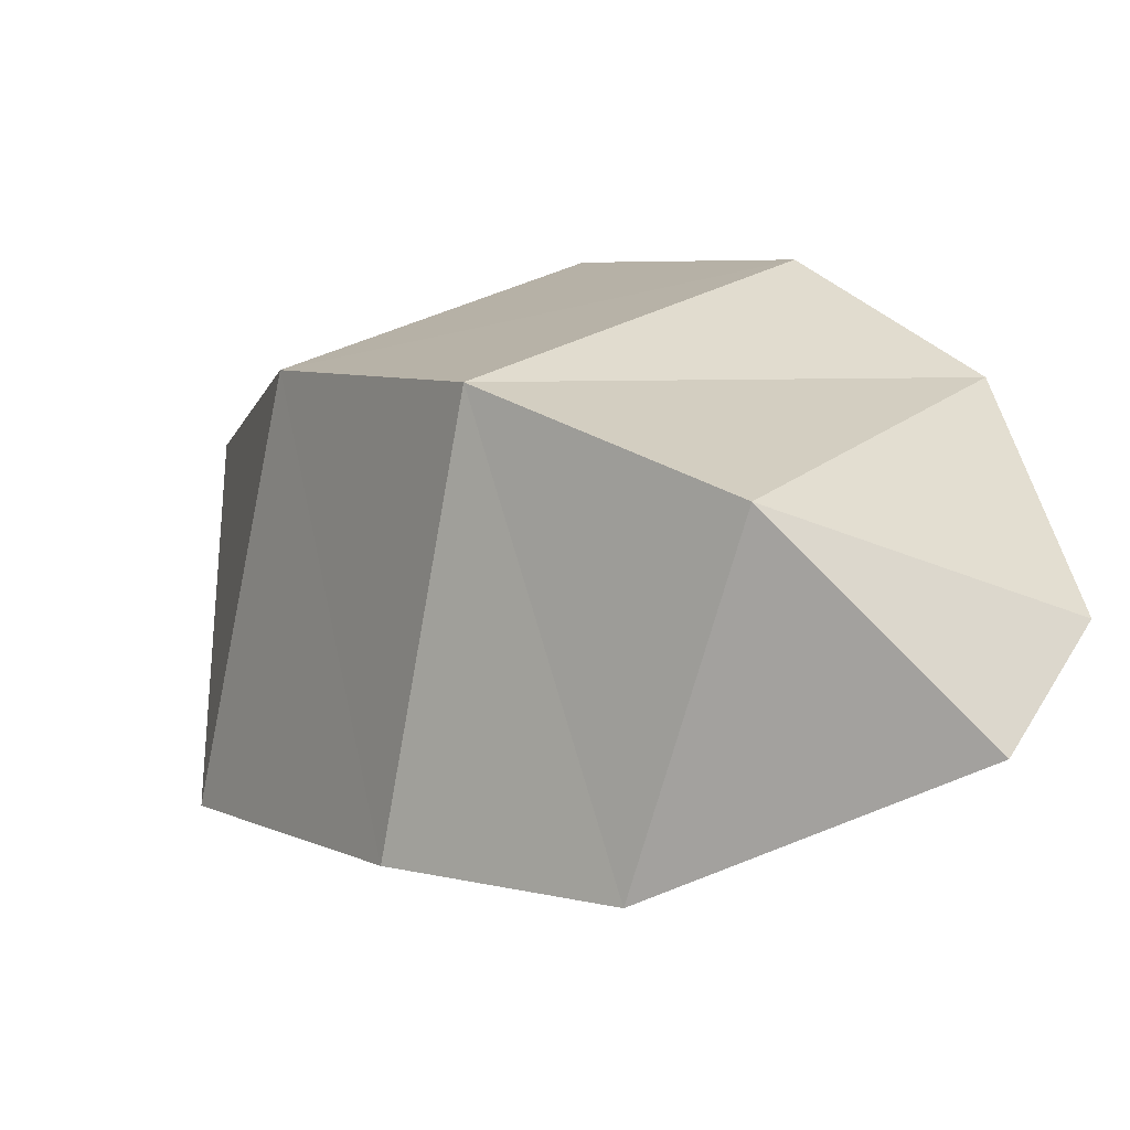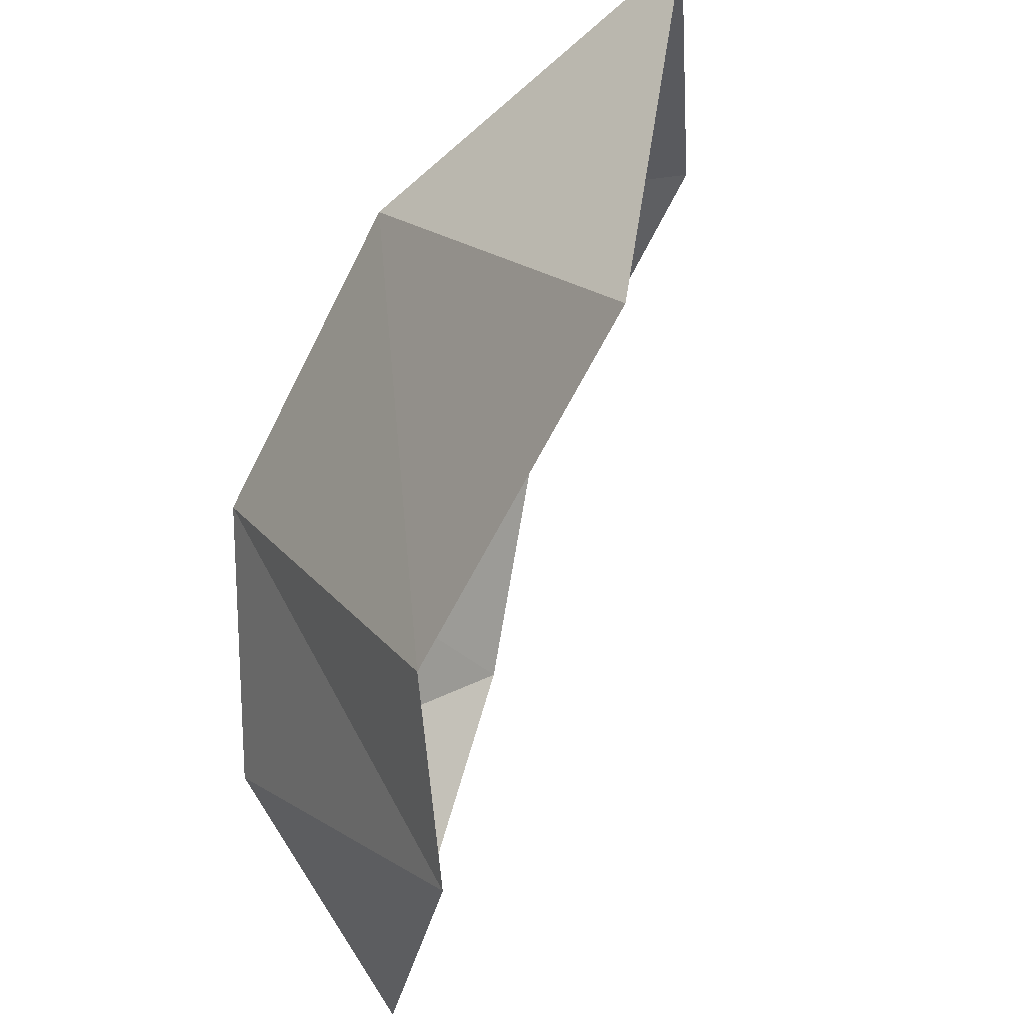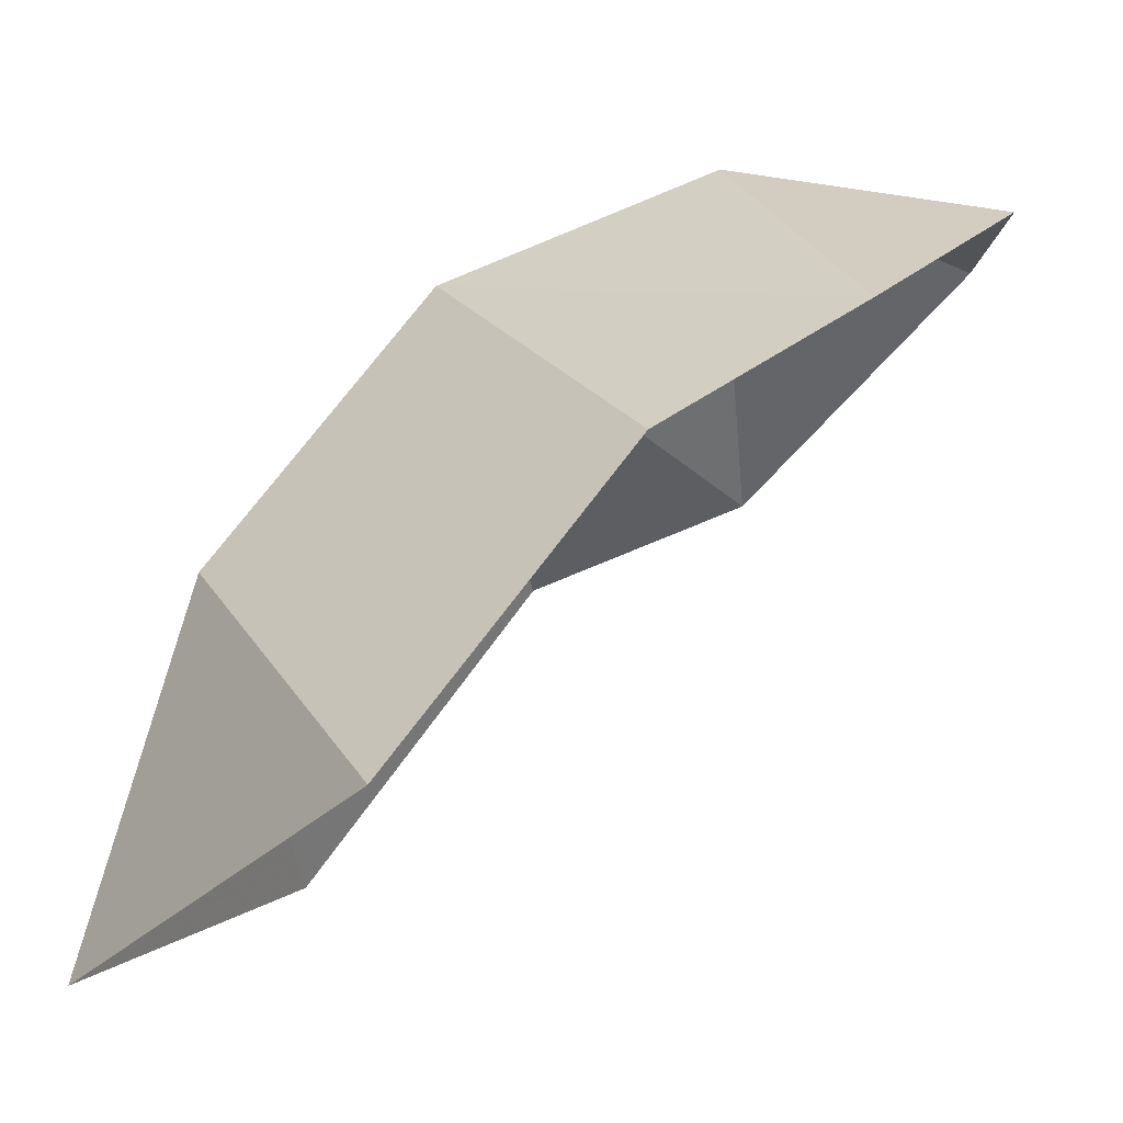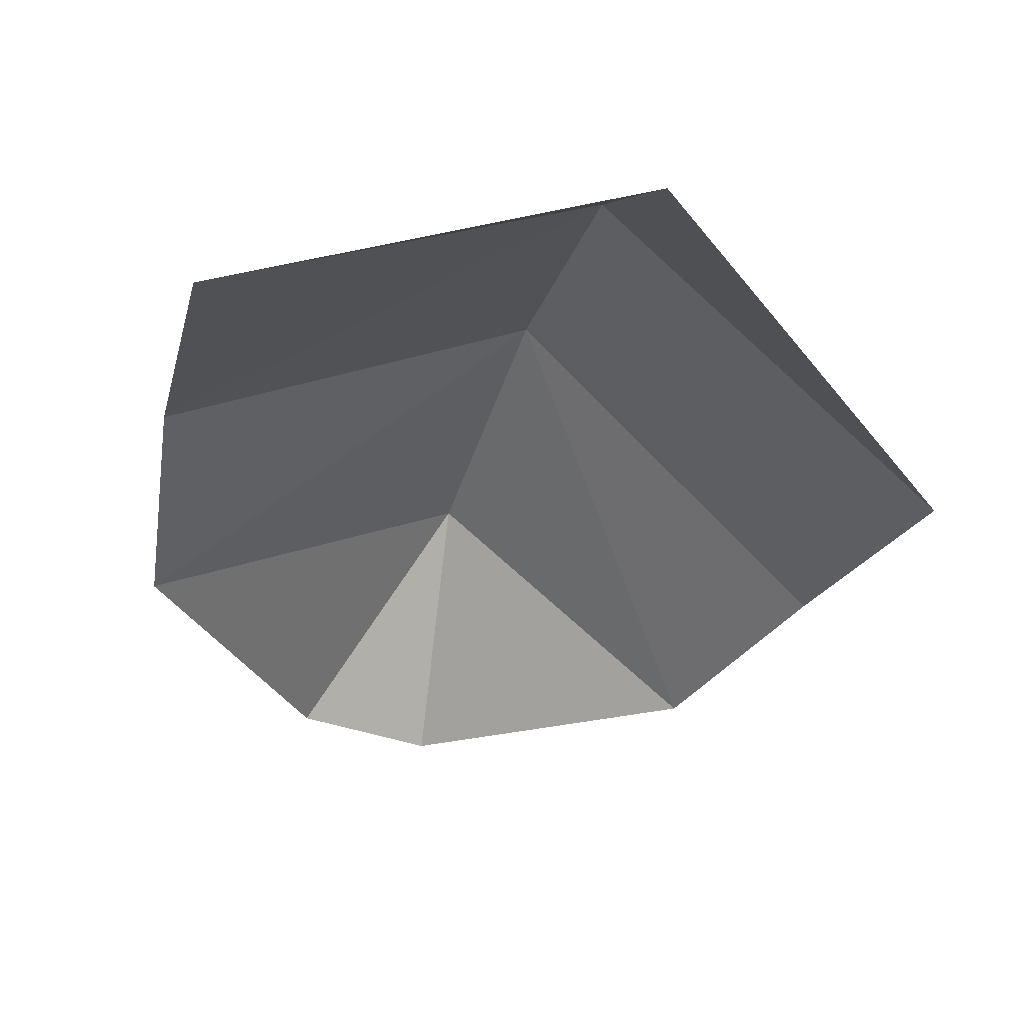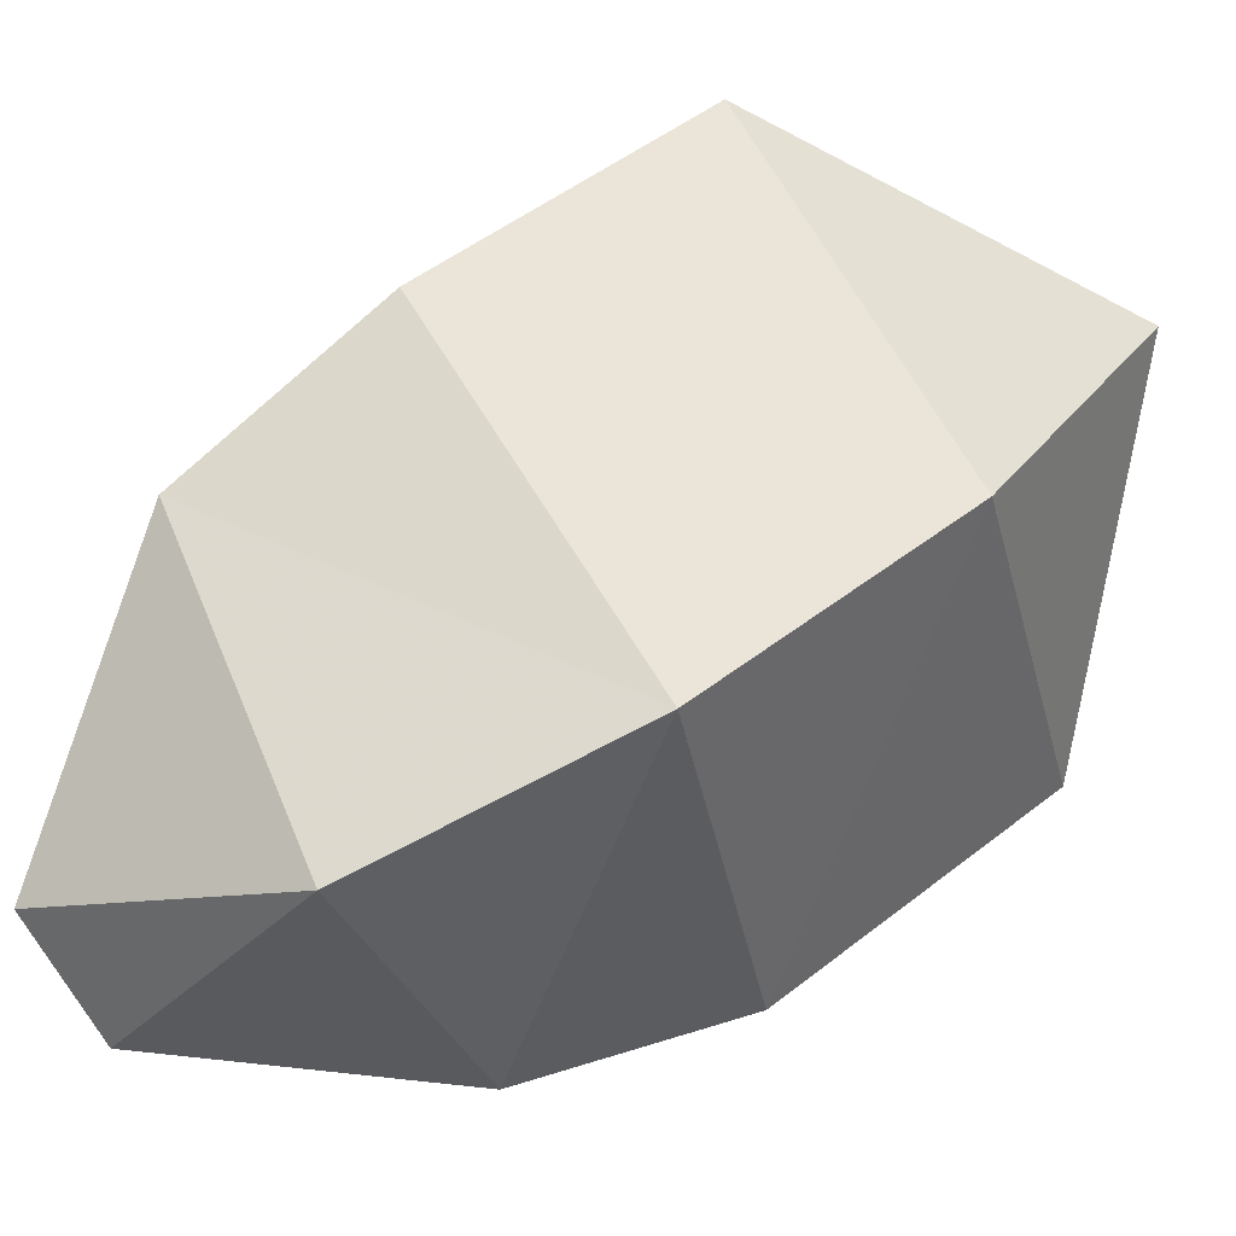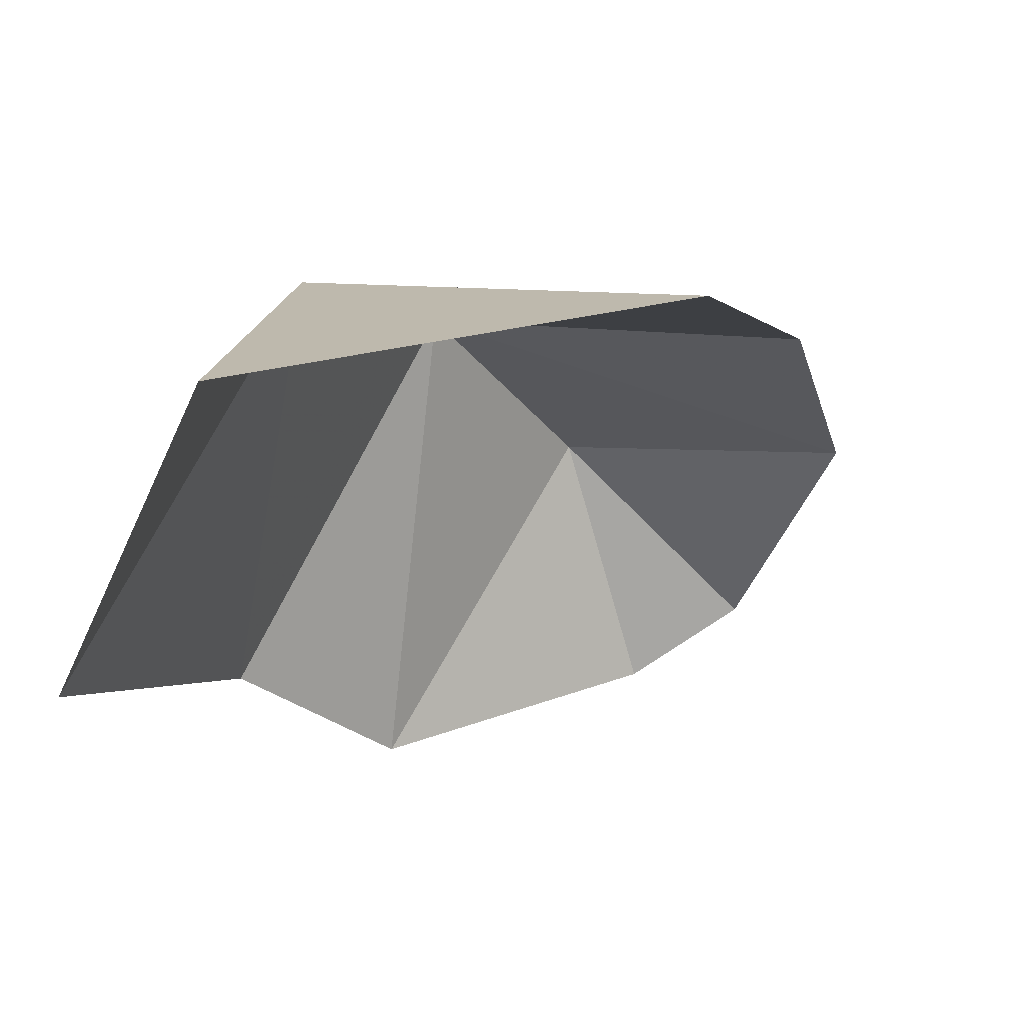
<metadata>
{"format":"obj","ext":"obj","renderer":"f3d","projection":"perspective","resolution":1024,"background":"white","views":[{"elev":73.4,"azim":58.6,"up":"+Y"},{"elev":-48.2,"azim":-62.4,"up":"+Z"},{"elev":-8.5,"azim":17.5,"up":"+Y"},{"elev":-70.2,"azim":-82.7,"up":"+Y"},{"elev":19.9,"azim":-165.5,"up":"+Z"},{"elev":-58.9,"azim":-30.4,"up":"+Y"}]}
</metadata>
<code>
v 0.9876 5.705 -5.036
v 0.3586 4.541 -0.1902
v 4.655 6.364 2.335
v 1.467 8.914 -0.8065
v 3.455 9.35 -6.233
v 3.726 12.15 -1.942
v 6.993 9.787 1.081
v 5.939 10.39 -6.922
v 6.592 13.62 -3.365
v 8.862 11.34 -0.6327
v 9.019 12.79 -5.648
v 9.765 13.07 -4.168
v 1.467 8.914 -0.8065
v 3.726 12.15 -1.942
v 6.592 13.62 -3.365
g Group18404
f 1 4 5
f 4 3 7
f 5 4 6
f 6 4 7
g Group40410
f 8 6 9
f 9 6 10
g Group43722
f 11 9 12
f 11 8 9
f 9 10 12
g Group18404
f 1 2 4
f 4 2 3
g Group40410
f 8 5 6
f 6 7 10
g Group18404
f 1 5 13
f 13 7 3
f 5 14 13
f 14 7 13
g Group40410
f 8 15 14
f 15 10 14
g Group43722
f 11 12 15
f 11 15 8
f 15 12 10
g Group18404
f 1 13 2
f 13 3 2
g Group40410
f 8 14 5
f 14 10 7

</code>
